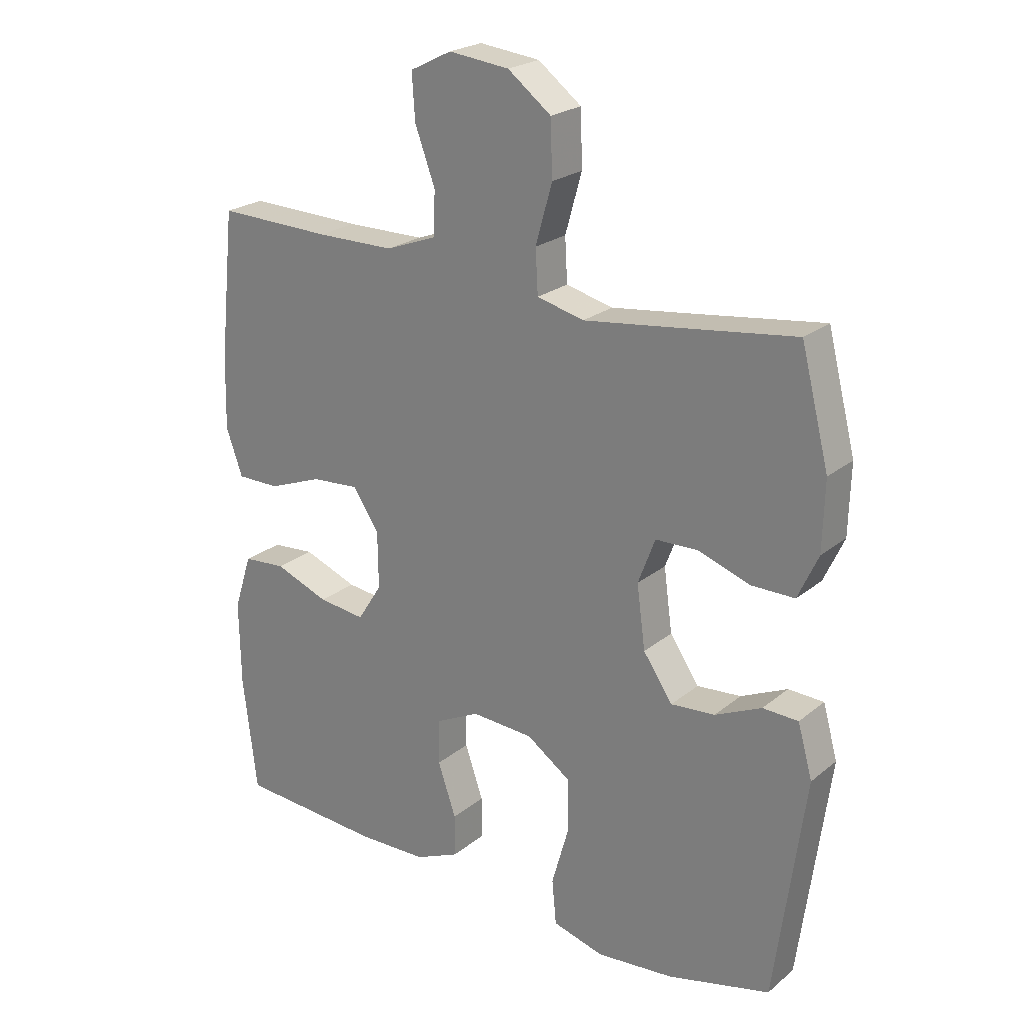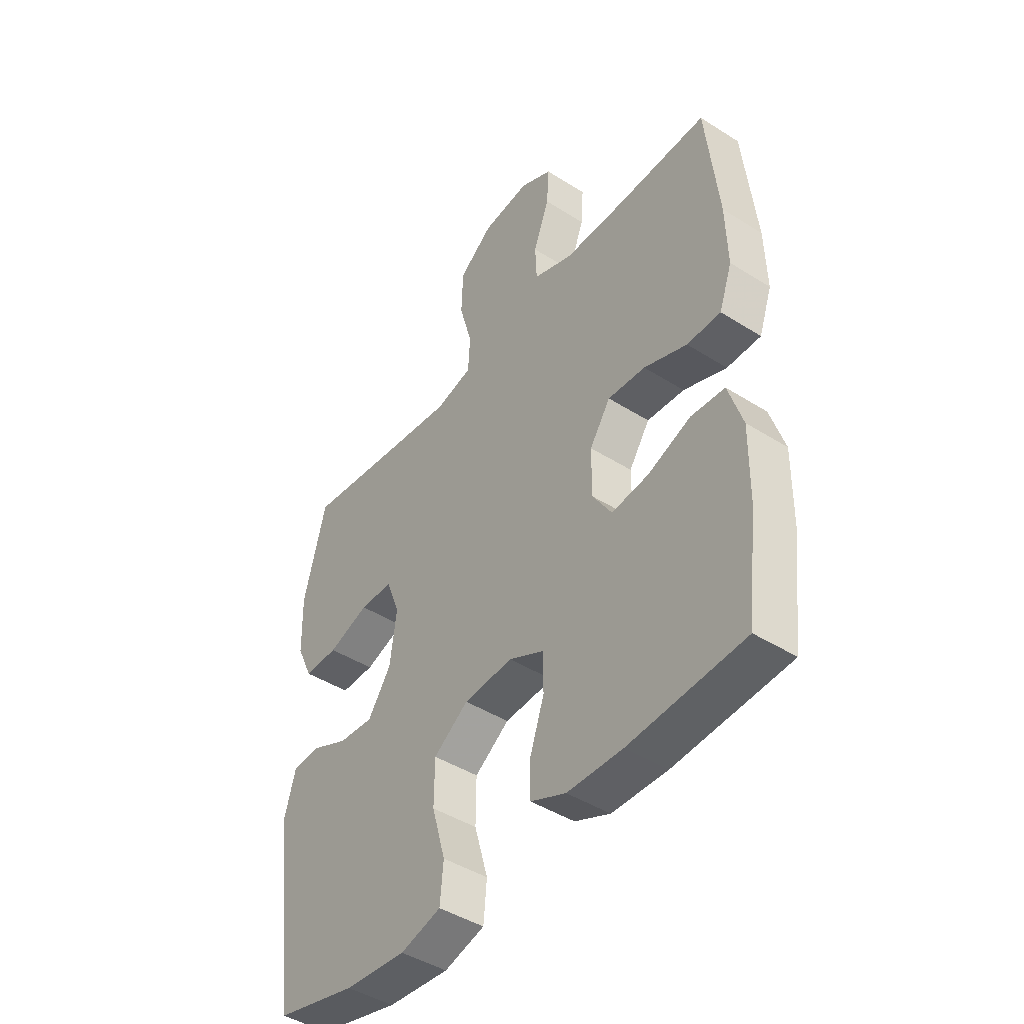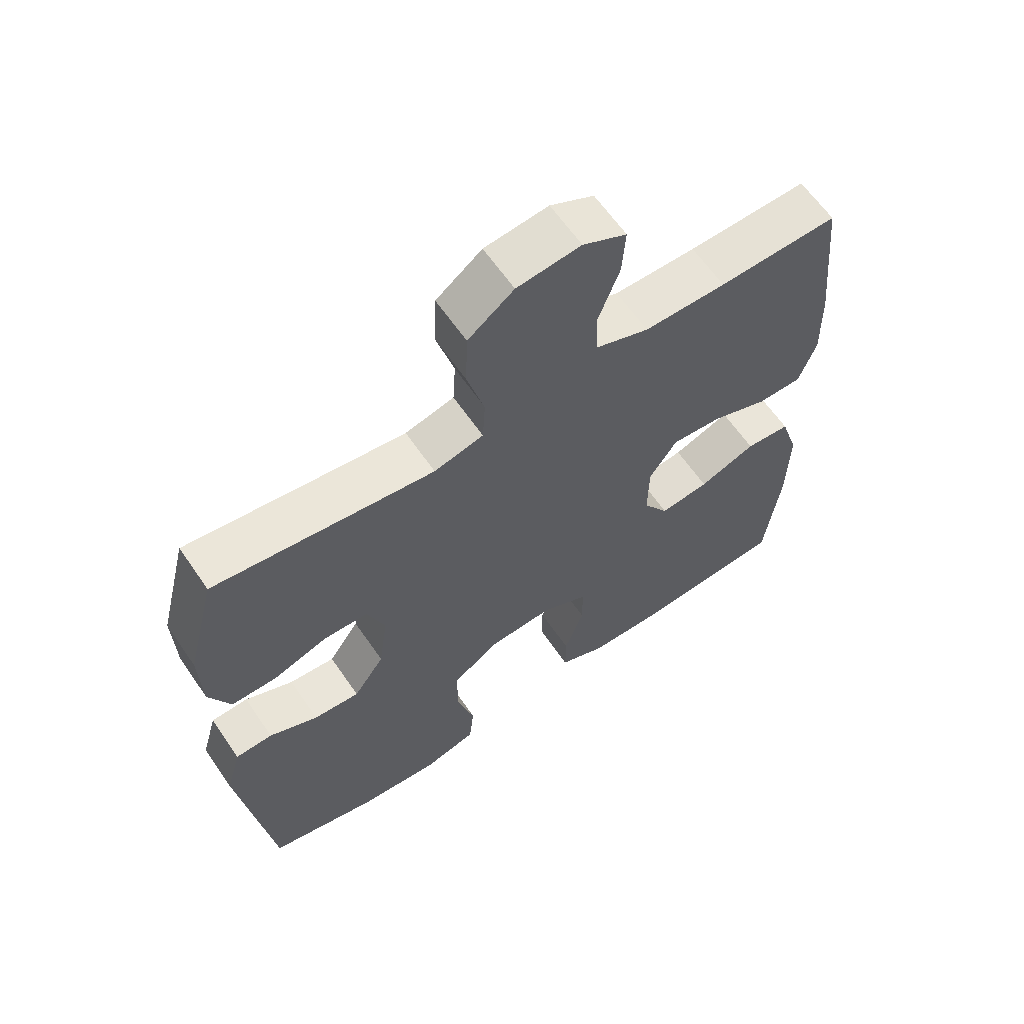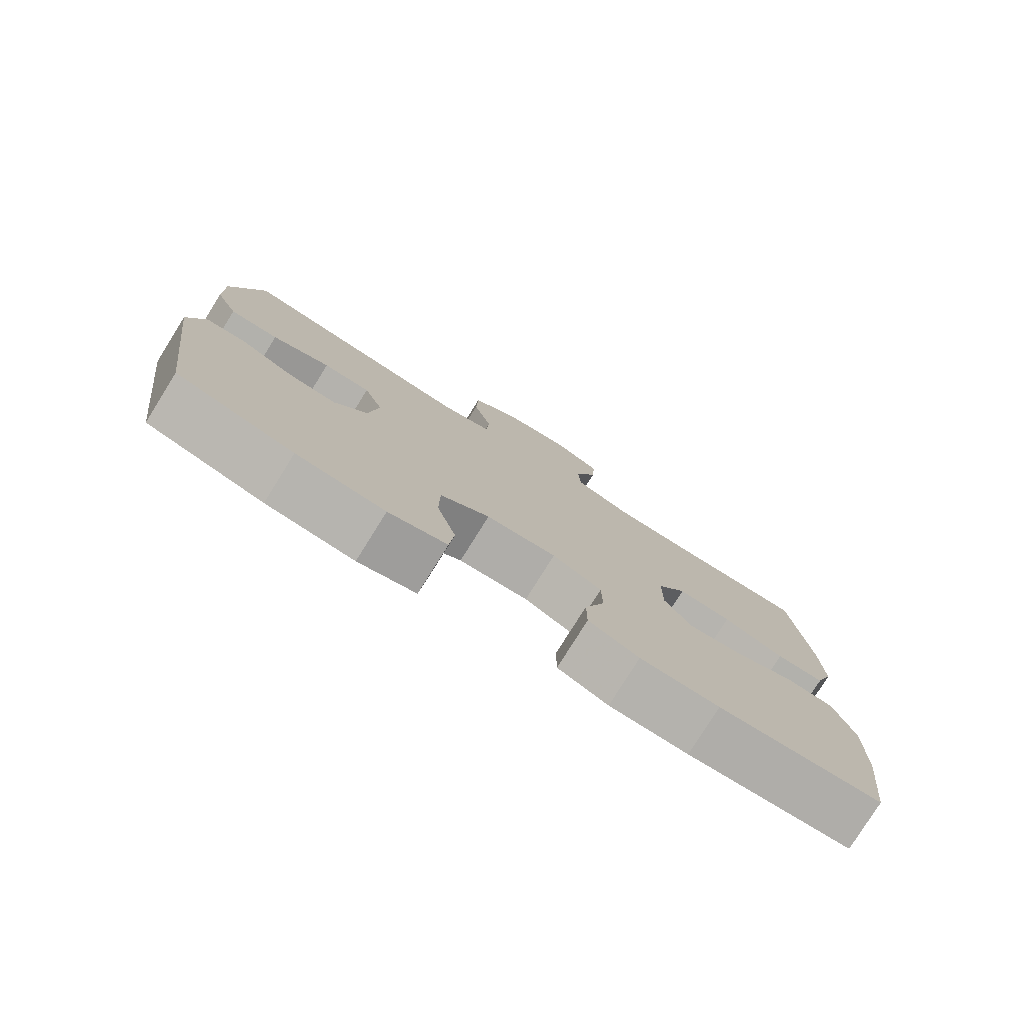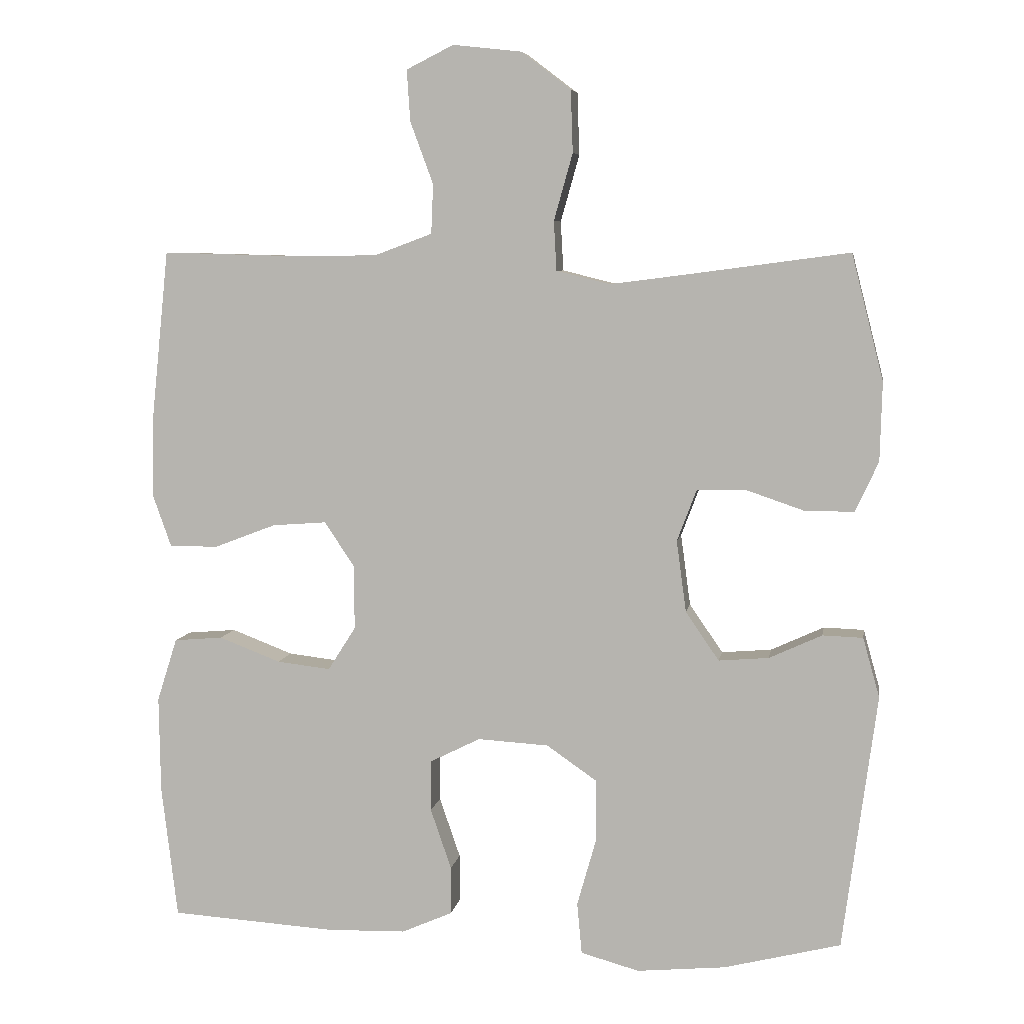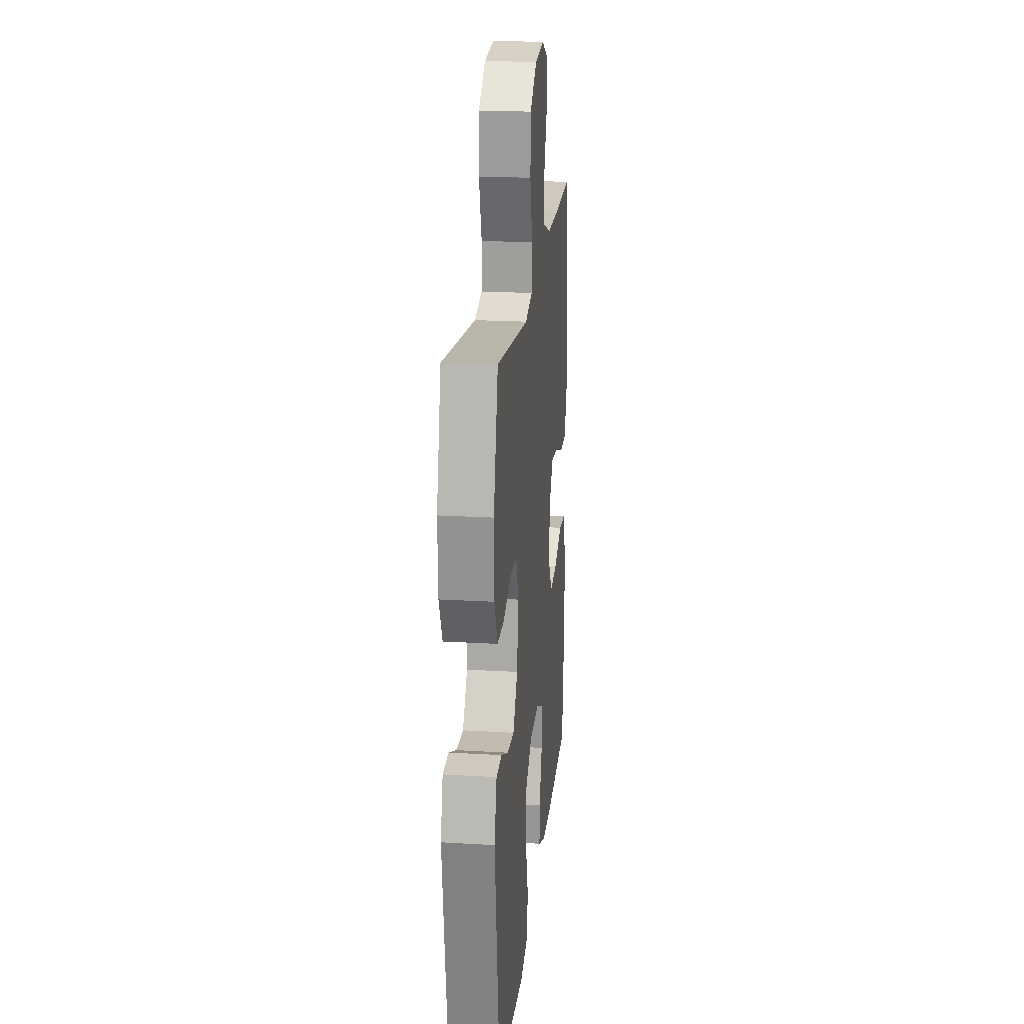
<metadata>
{"format":"obj","ext":"obj","renderer":"f3d","projection":"perspective","resolution":1024,"background":"white","views":[{"elev":23.1,"azim":36.7,"up":"+Z"},{"elev":-44.6,"azim":-126.4,"up":"+Z"},{"elev":62.7,"azim":145.6,"up":"+Z"},{"elev":-78.9,"azim":148.0,"up":"+Z"},{"elev":6.5,"azim":9.4,"up":"+Z"},{"elev":21.0,"azim":96.1,"up":"+Z"}]}
</metadata>
<code>
v 0.5 0.07 0.5
v 0.546 0.07 0.319
v 0.543 0.07 0.206
v 0.51 0.07 0.134
v 0.439 0.07 0.134
v 0.354 0.07 0.163
v 0.285 0.07 0.161
v 0.257 0.07 0.087
v 0.271 0.07 -0.016
v 0.319 0.07 -0.086
v 0.391 0.07 -0.08
v 0.467 0.07 -0.045
v 0.525 0.07 -0.047
v 0.549 0.07 -0.133
v 0.5 0.07 -0.5
v 0.332 0.07 -0.542
v 0.205 0.07 -0.554
v 0.121 0.07 -0.531
v 0.114 0.07 -0.457
v 0.142 0.07 -0.358
v 0.141 0.07 -0.27
v 0.069 0.07 -0.22
v -0.033 0.07 -0.214
v -0.105 0.07 -0.25
v -0.106 0.07 -0.324
v -0.076 0.07 -0.411
v -0.076 0.07 -0.48
v -0.149 0.07 -0.512
v -0.263 0.07 -0.515
v -0.5 0.07 -0.5
v -0.523 0.07 -0.309
v -0.525 0.07 -0.17
v -0.496 0.07 -0.079
v -0.426 0.07 -0.073
v -0.337 0.07 -0.107
v -0.26 0.07 -0.116
v -0.22 0.07 -0.053
v -0.221 0.07 0.04
v -0.264 0.07 0.104
v -0.342 0.07 0.098
v -0.431 0.07 0.064
v -0.501 0.07 0.064
v -0.528 0.07 0.14
v -0.525 0.07 0.259
v -0.5 0.07 0.5
v -0.313 0.07 0.495
v -0.185 0.07 0.496
v -0.102 0.07 0.527
v -0.099 0.07 0.598
v -0.132 0.07 0.687
v -0.137 0.07 0.761
v -0.069 0.07 0.795
v 0.03 0.07 0.784
v 0.101 0.07 0.73
v 0.104 0.07 0.641
v 0.077 0.07 0.545
v 0.081 0.07 0.474
v 0.158 0.07 0.455
v 0.275 0.07 0.47
v 0.5 0 0.5
v 0.546 0 0.319
v 0.543 0 0.206
v 0.51 0 0.134
v 0.439 0 0.134
v 0.354 0 0.163
v 0.285 0 0.161
v 0.257 0 0.087
v 0.271 0 -0.016
v 0.319 0 -0.086
v 0.391 0 -0.08
v 0.467 0 -0.045
v 0.525 0 -0.047
v 0.549 0 -0.133
v 0.5 0 -0.5
v 0.332 0 -0.542
v 0.205 0 -0.554
v 0.121 0 -0.531
v 0.114 0 -0.457
v 0.142 0 -0.358
v 0.141 0 -0.27
v 0.069 0 -0.22
v -0.033 0 -0.214
v -0.105 0 -0.25
v -0.106 0 -0.324
v -0.076 0 -0.411
v -0.076 0 -0.48
v -0.149 0 -0.512
v -0.263 0 -0.515
v -0.5 0 -0.5
v -0.523 0 -0.309
v -0.525 0 -0.17
v -0.496 0 -0.079
v -0.426 0 -0.073
v -0.337 0 -0.107
v -0.26 0 -0.116
v -0.22 0 -0.053
v -0.221 0 0.04
v -0.264 0 0.104
v -0.342 0 0.098
v -0.431 0 0.064
v -0.501 0 0.064
v -0.528 0 0.14
v -0.525 0 0.259
v -0.5 0 0.5
v -0.313 0 0.495
v -0.185 0 0.496
v -0.102 0 0.527
v -0.099 0 0.598
v -0.132 0 0.687
v -0.137 0 0.761
v -0.069 0 0.795
v 0.03 0 0.784
v 0.101 0 0.73
v 0.104 0 0.641
v 0.077 0 0.545
v 0.081 0 0.474
v 0.158 0 0.455
v 0.275 0 0.47
f 53 54 55 56
f 53 56 57
f 52 53 57
f 49 50 51 52
f 48 49 52 57
f 47 48 57
f 46 47 57 58
f 44 45 46 58
f 40 41 42 43
f 39 40 43 44
f 32 33 34 35
f 32 35 36
f 31 32 36
f 30 31 36
f 29 30 36 37
f 25 26 27 28
f 24 25 28 29
f 17 18 19 20
f 17 20 21
f 16 17 21
f 15 16 21
f 14 15 21 22
f 11 12 13 14
f 10 11 14 22
f 3 4 5 6
f 3 6 7
f 59 1 2 3
f 59 3 7
f 39 44 58 59
f 38 39 59 7
f 37 38 7 8
f 24 29 37
f 23 24 37 8
f 9 10 22 23
f 8 9 23
f 115 114 113 112
f 116 115 112
f 116 112 111
f 111 110 109 108
f 116 111 108 107
f 116 107 106
f 117 116 106 105
f 117 105 104 103
f 102 101 100 99
f 103 102 99 98
f 94 93 92 91
f 95 94 91
f 95 91 90
f 95 90 89
f 96 95 89 88
f 87 86 85 84
f 88 87 84 83
f 79 78 77 76
f 80 79 76
f 80 76 75
f 80 75 74
f 81 80 74 73
f 73 72 71 70
f 81 73 70 69
f 65 64 63 62
f 66 65 62
f 62 61 60 118
f 66 62 118
f 118 117 103 98
f 66 118 98 97
f 67 66 97 96
f 96 88 83
f 67 96 83 82
f 82 81 69 68
f 82 68 67
f 1 60 61 2
f 2 61 62 3
f 3 62 63 4
f 4 63 64 5
f 5 64 65 6
f 6 65 66 7
f 7 66 67 8
f 8 67 68 9
f 9 68 69 10
f 10 69 70 11
f 11 70 71 12
f 12 71 72 13
f 13 72 73 14
f 14 73 74 15
f 15 74 75 16
f 16 75 76 17
f 17 76 77 18
f 18 77 78 19
f 19 78 79 20
f 20 79 80 21
f 21 80 81 22
f 22 81 82 23
f 23 82 83 24
f 24 83 84 25
f 25 84 85 26
f 26 85 86 27
f 27 86 87 28
f 28 87 88 29
f 29 88 89 30
f 30 89 90 31
f 31 90 91 32
f 32 91 92 33
f 33 92 93 34
f 34 93 94 35
f 35 94 95 36
f 36 95 96 37
f 37 96 97 38
f 38 97 98 39
f 39 98 99 40
f 40 99 100 41
f 41 100 101 42
f 42 101 102 43
f 43 102 103 44
f 44 103 104 45
f 45 104 105 46
f 46 105 106 47
f 47 106 107 48
f 48 107 108 49
f 49 108 109 50
f 50 109 110 51
f 51 110 111 52
f 52 111 112 53
f 53 112 113 54
f 54 113 114 55
f 55 114 115 56
f 56 115 116 57
f 57 116 117 58
f 58 117 118 59
f 59 118 60 1

</code>
